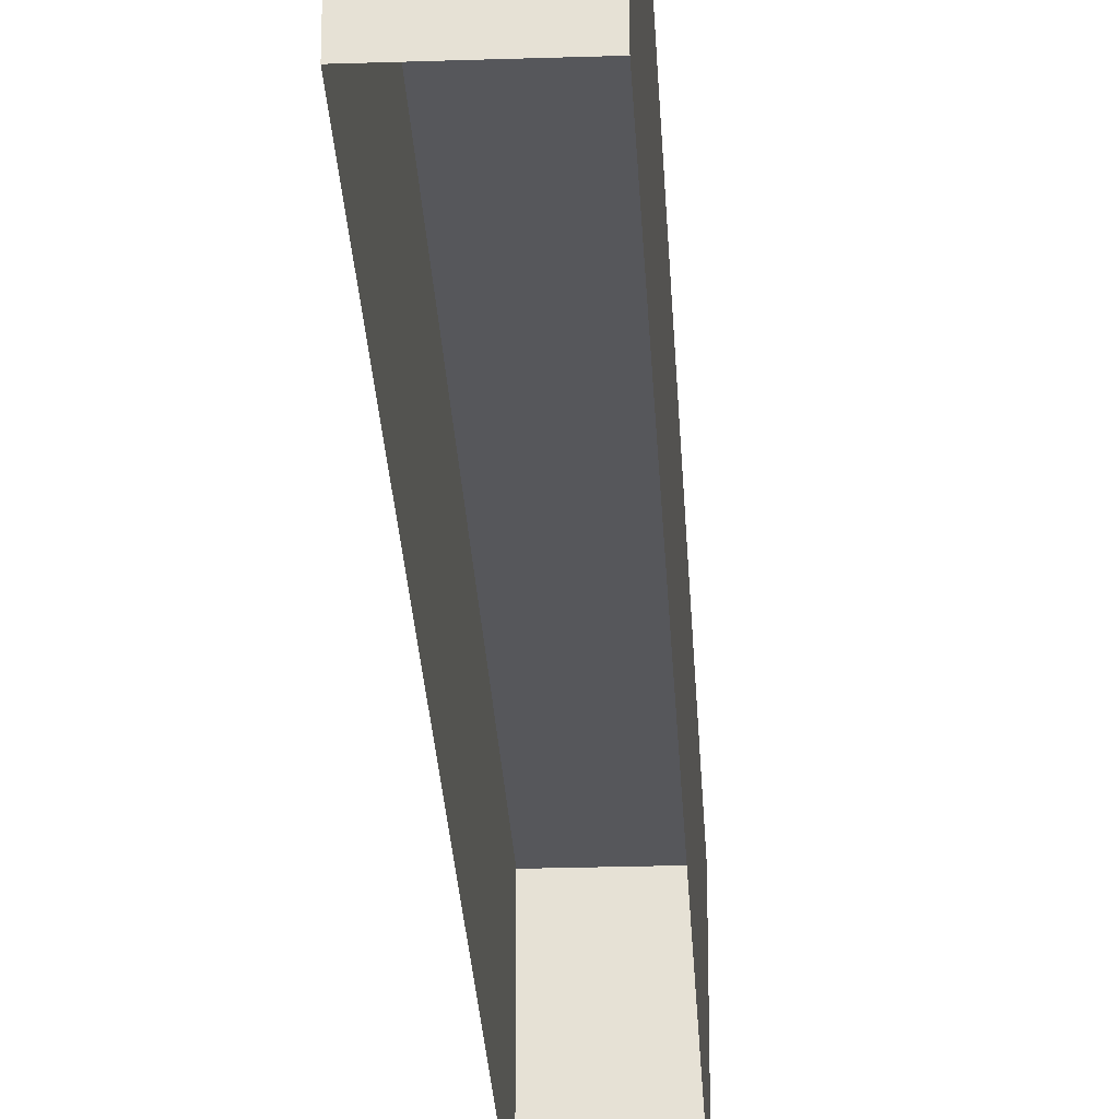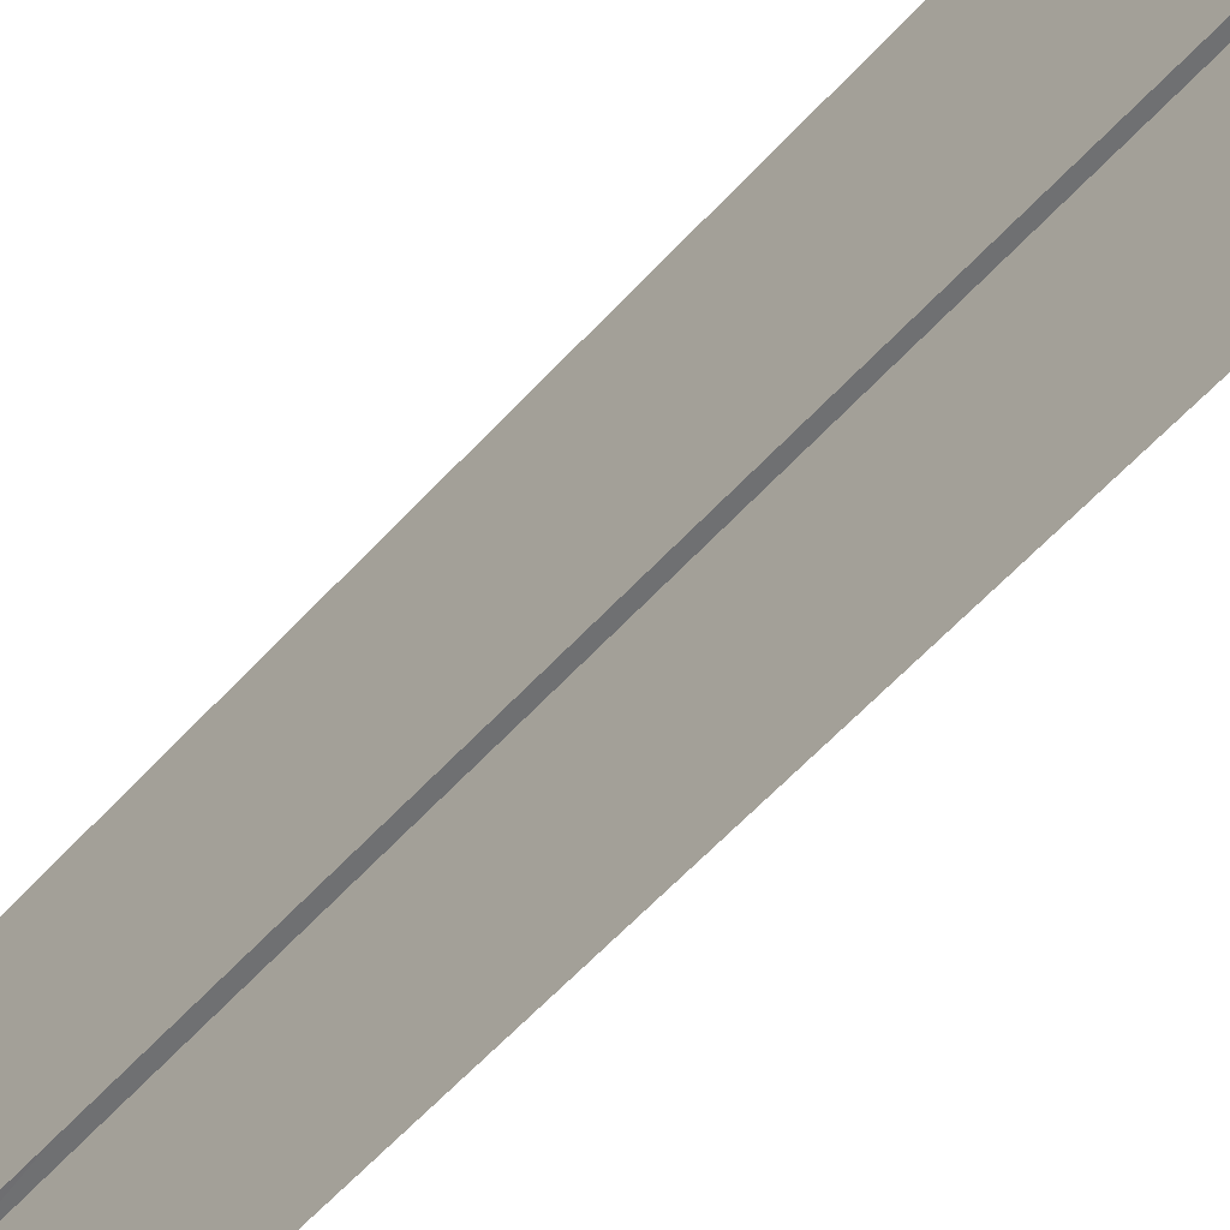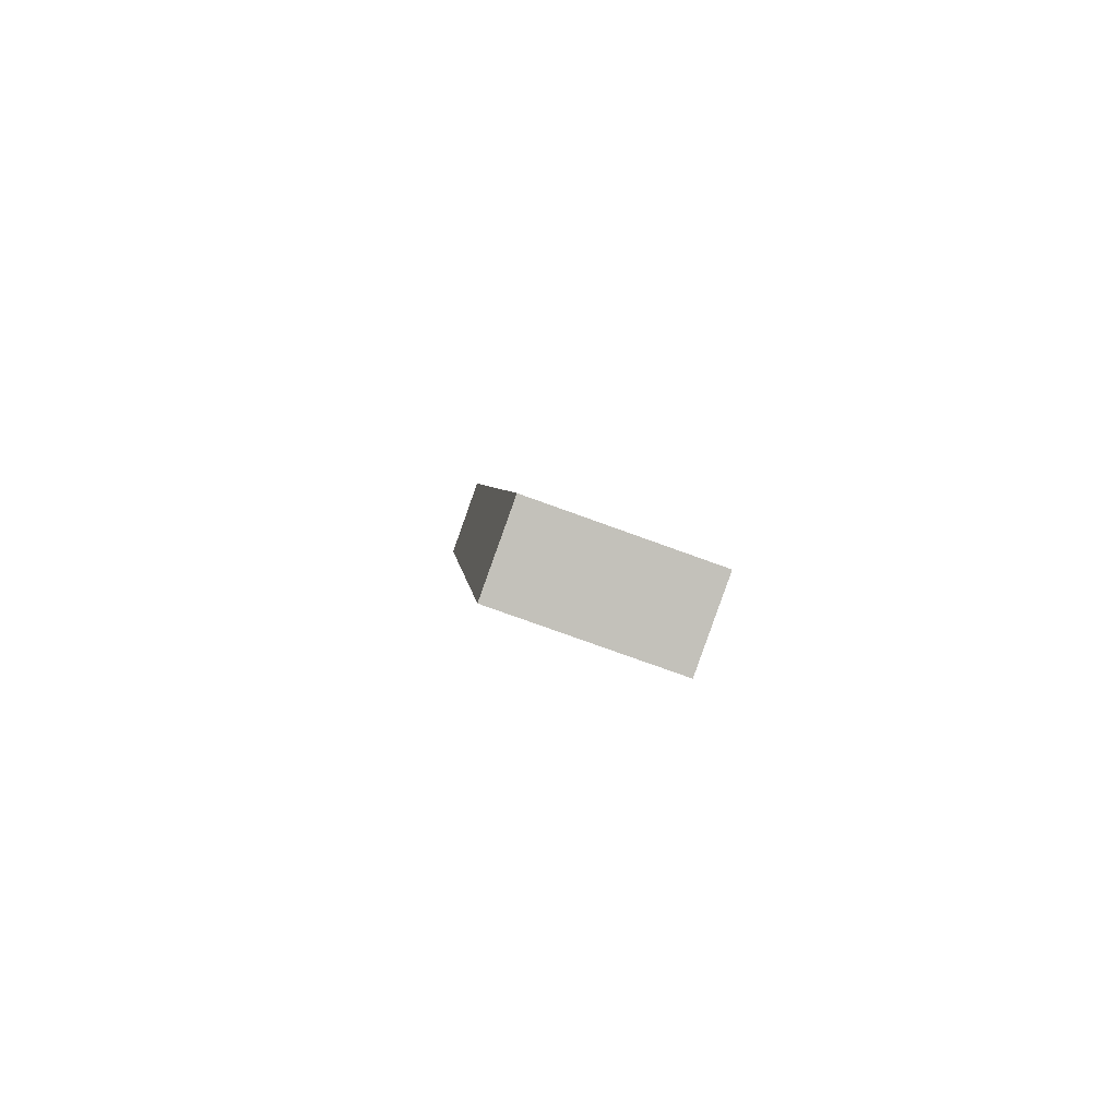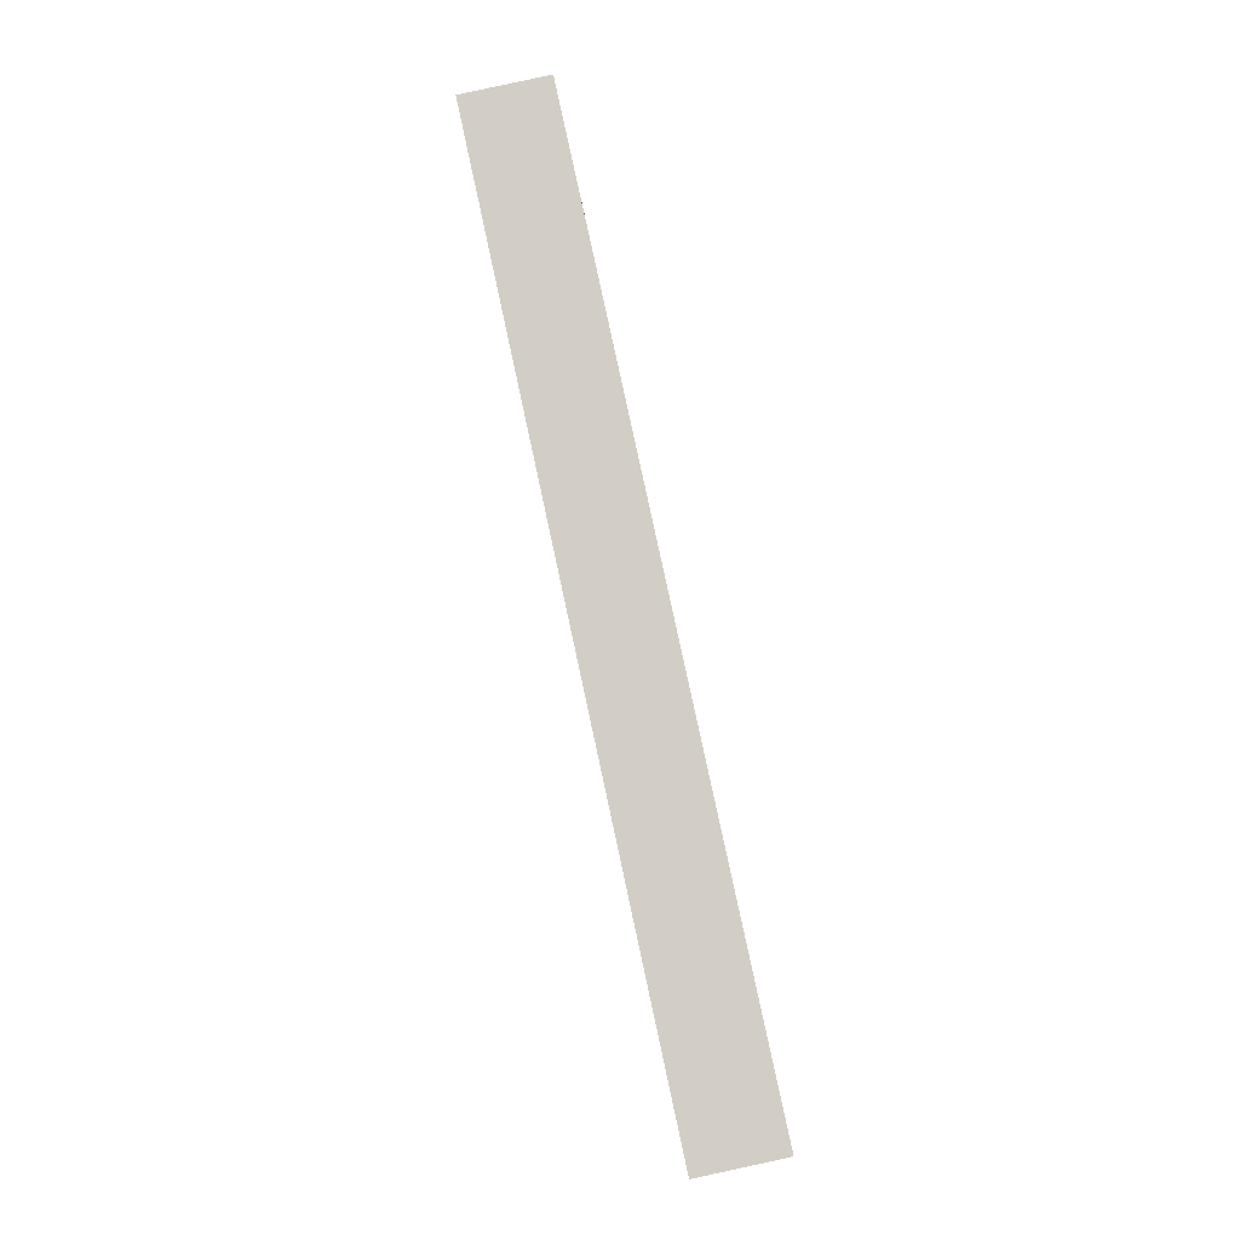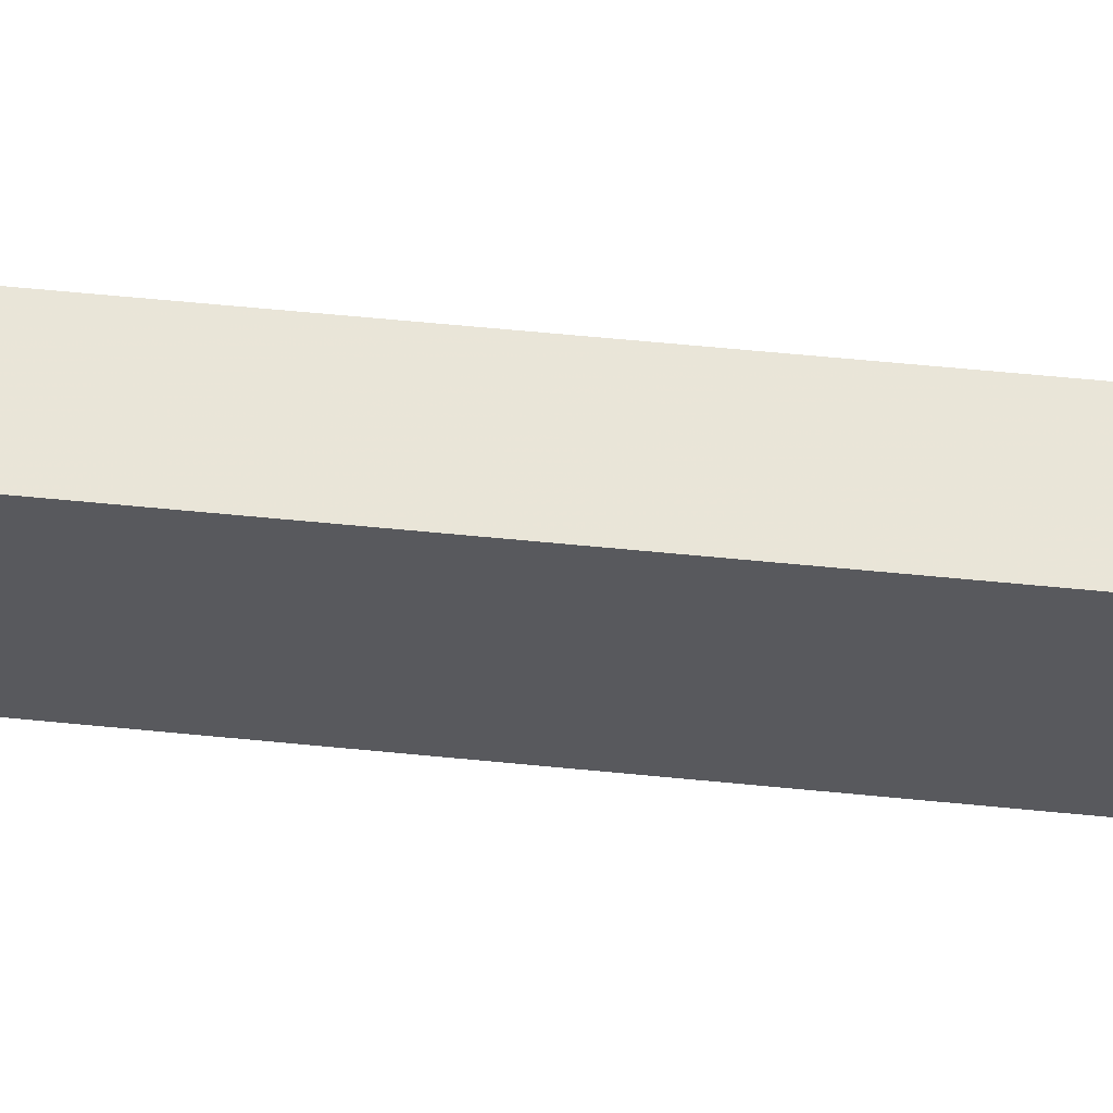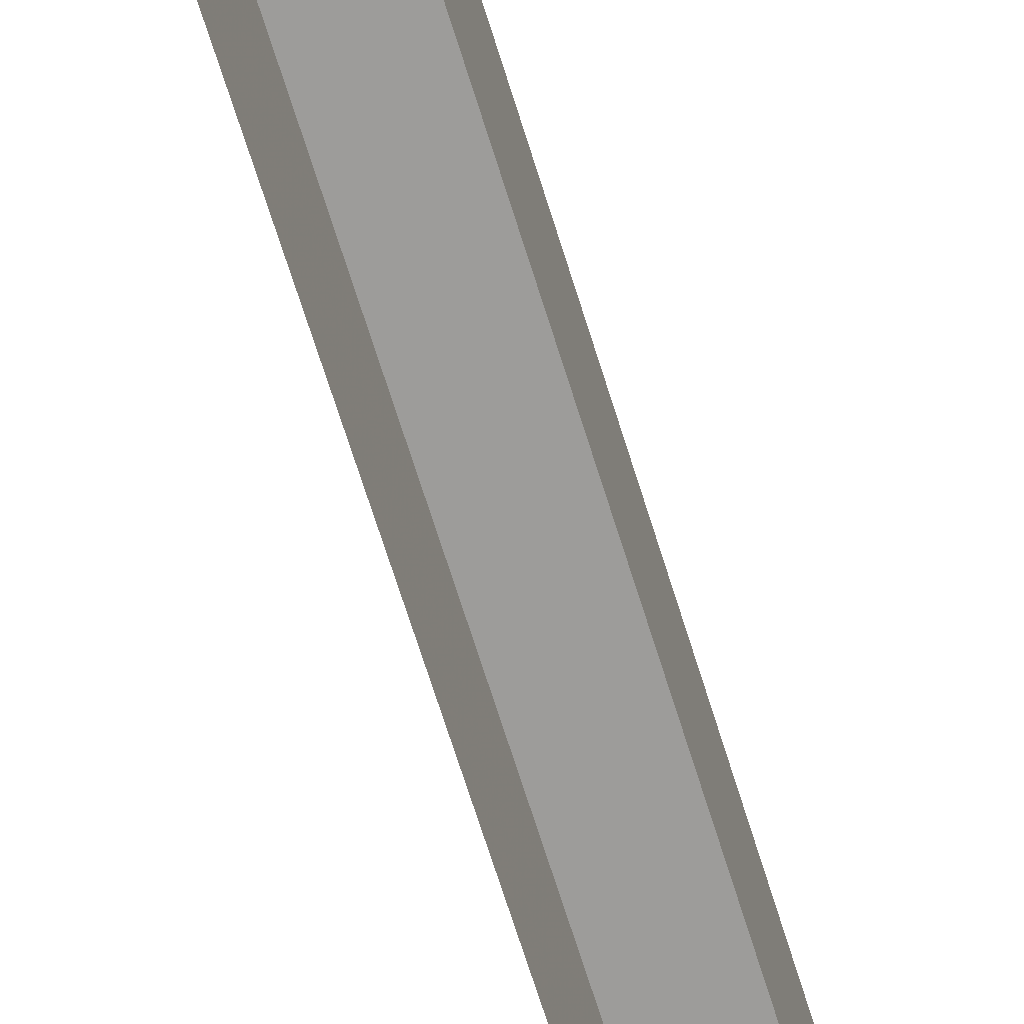
<metadata>
{"format":"obj","ext":"obj","renderer":"f3d","projection":"perspective","resolution":1024,"background":"white","views":[{"elev":-27.2,"azim":-164.9,"up":"+Z"},{"elev":-54.0,"azim":152.0,"up":"+Z"},{"elev":-75.9,"azim":70.0,"up":"+Y"},{"elev":-7.8,"azim":0.7,"up":"+Y"},{"elev":59.9,"azim":108.0,"up":"+Z"},{"elev":-70.1,"azim":-150.4,"up":"+Z"}]}
</metadata>
<code>
v 1.241e+05 7.855e+05 18.64
v 1.241e+05 7.856e+05 18.64
v 1.241e+05 7.855e+05 18.64
v 1.241e+05 7.856e+05 18.64
v 1.241e+05 7.856e+05 23.25
v 1.241e+05 7.855e+05 23.25
v 1.241e+05 7.855e+05 23.25
v 1.241e+05 7.856e+05 23.25
f 1 2 3
f 1 4 2
f 5 6 7
f 5 8 6
f 7 1 3
f 7 6 1
f 8 4 1
f 6 8 1
f 5 2 4
f 8 5 4
f 5 3 2
f 5 7 3

</code>
